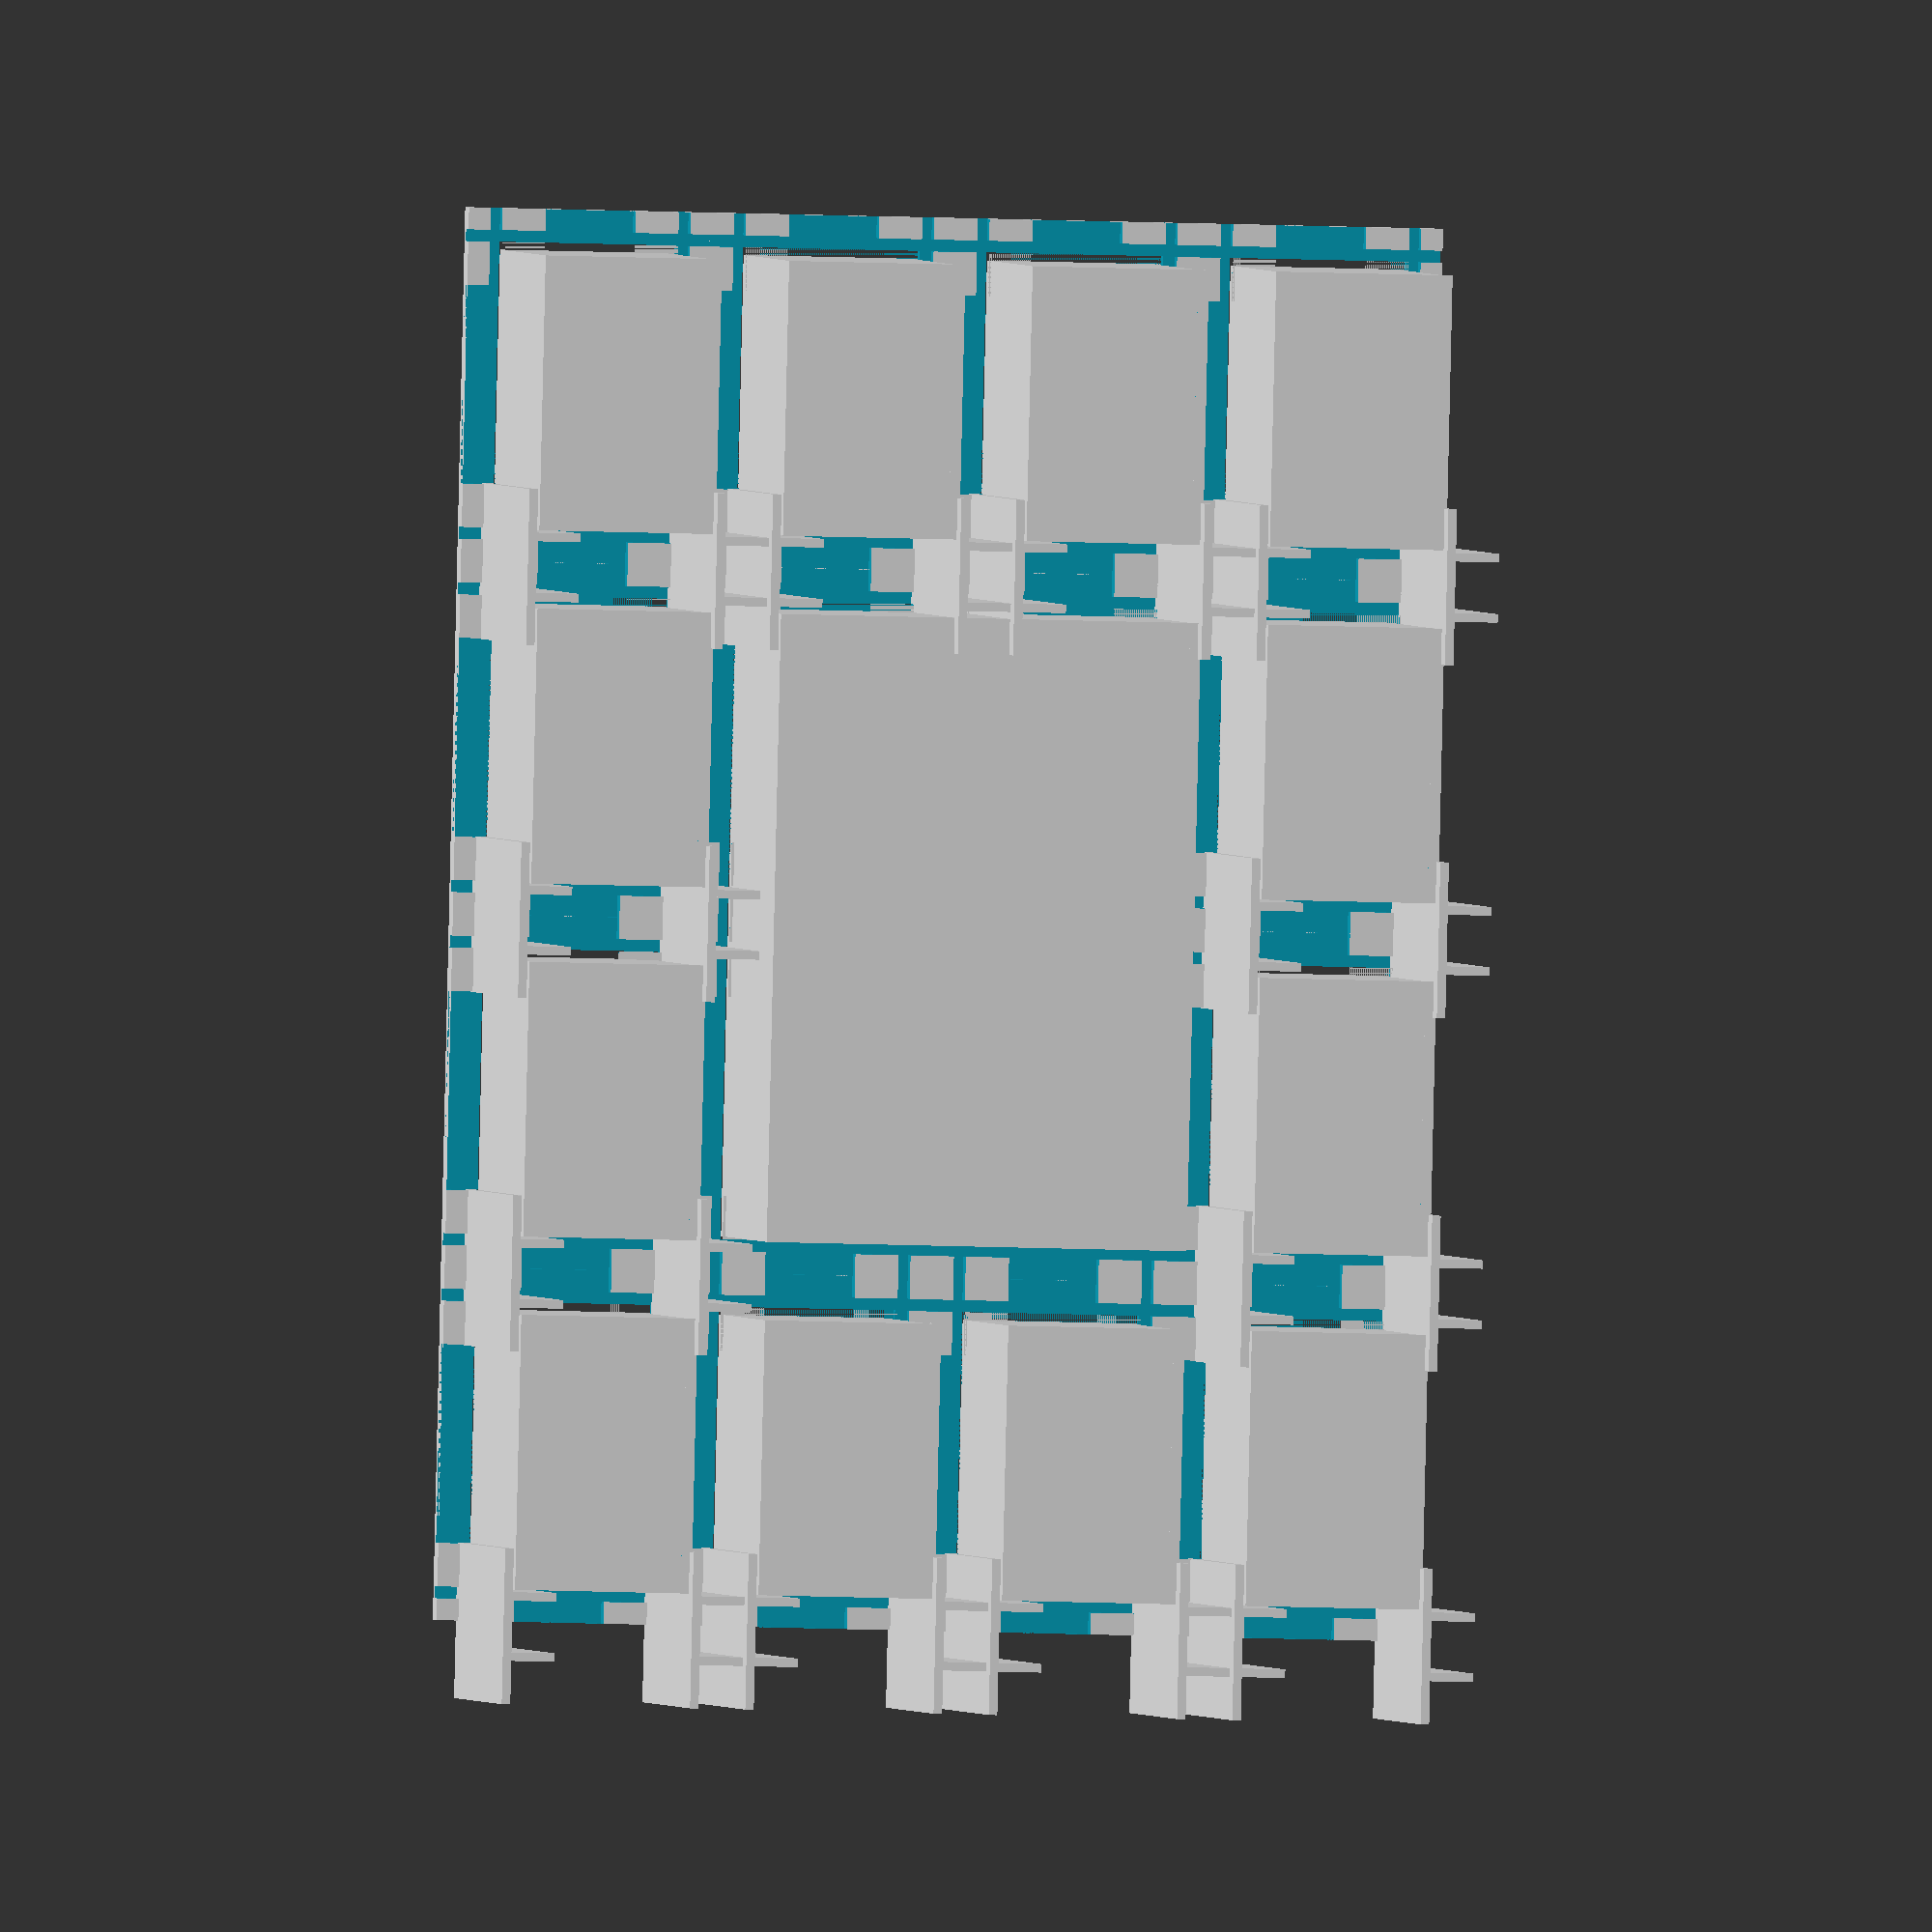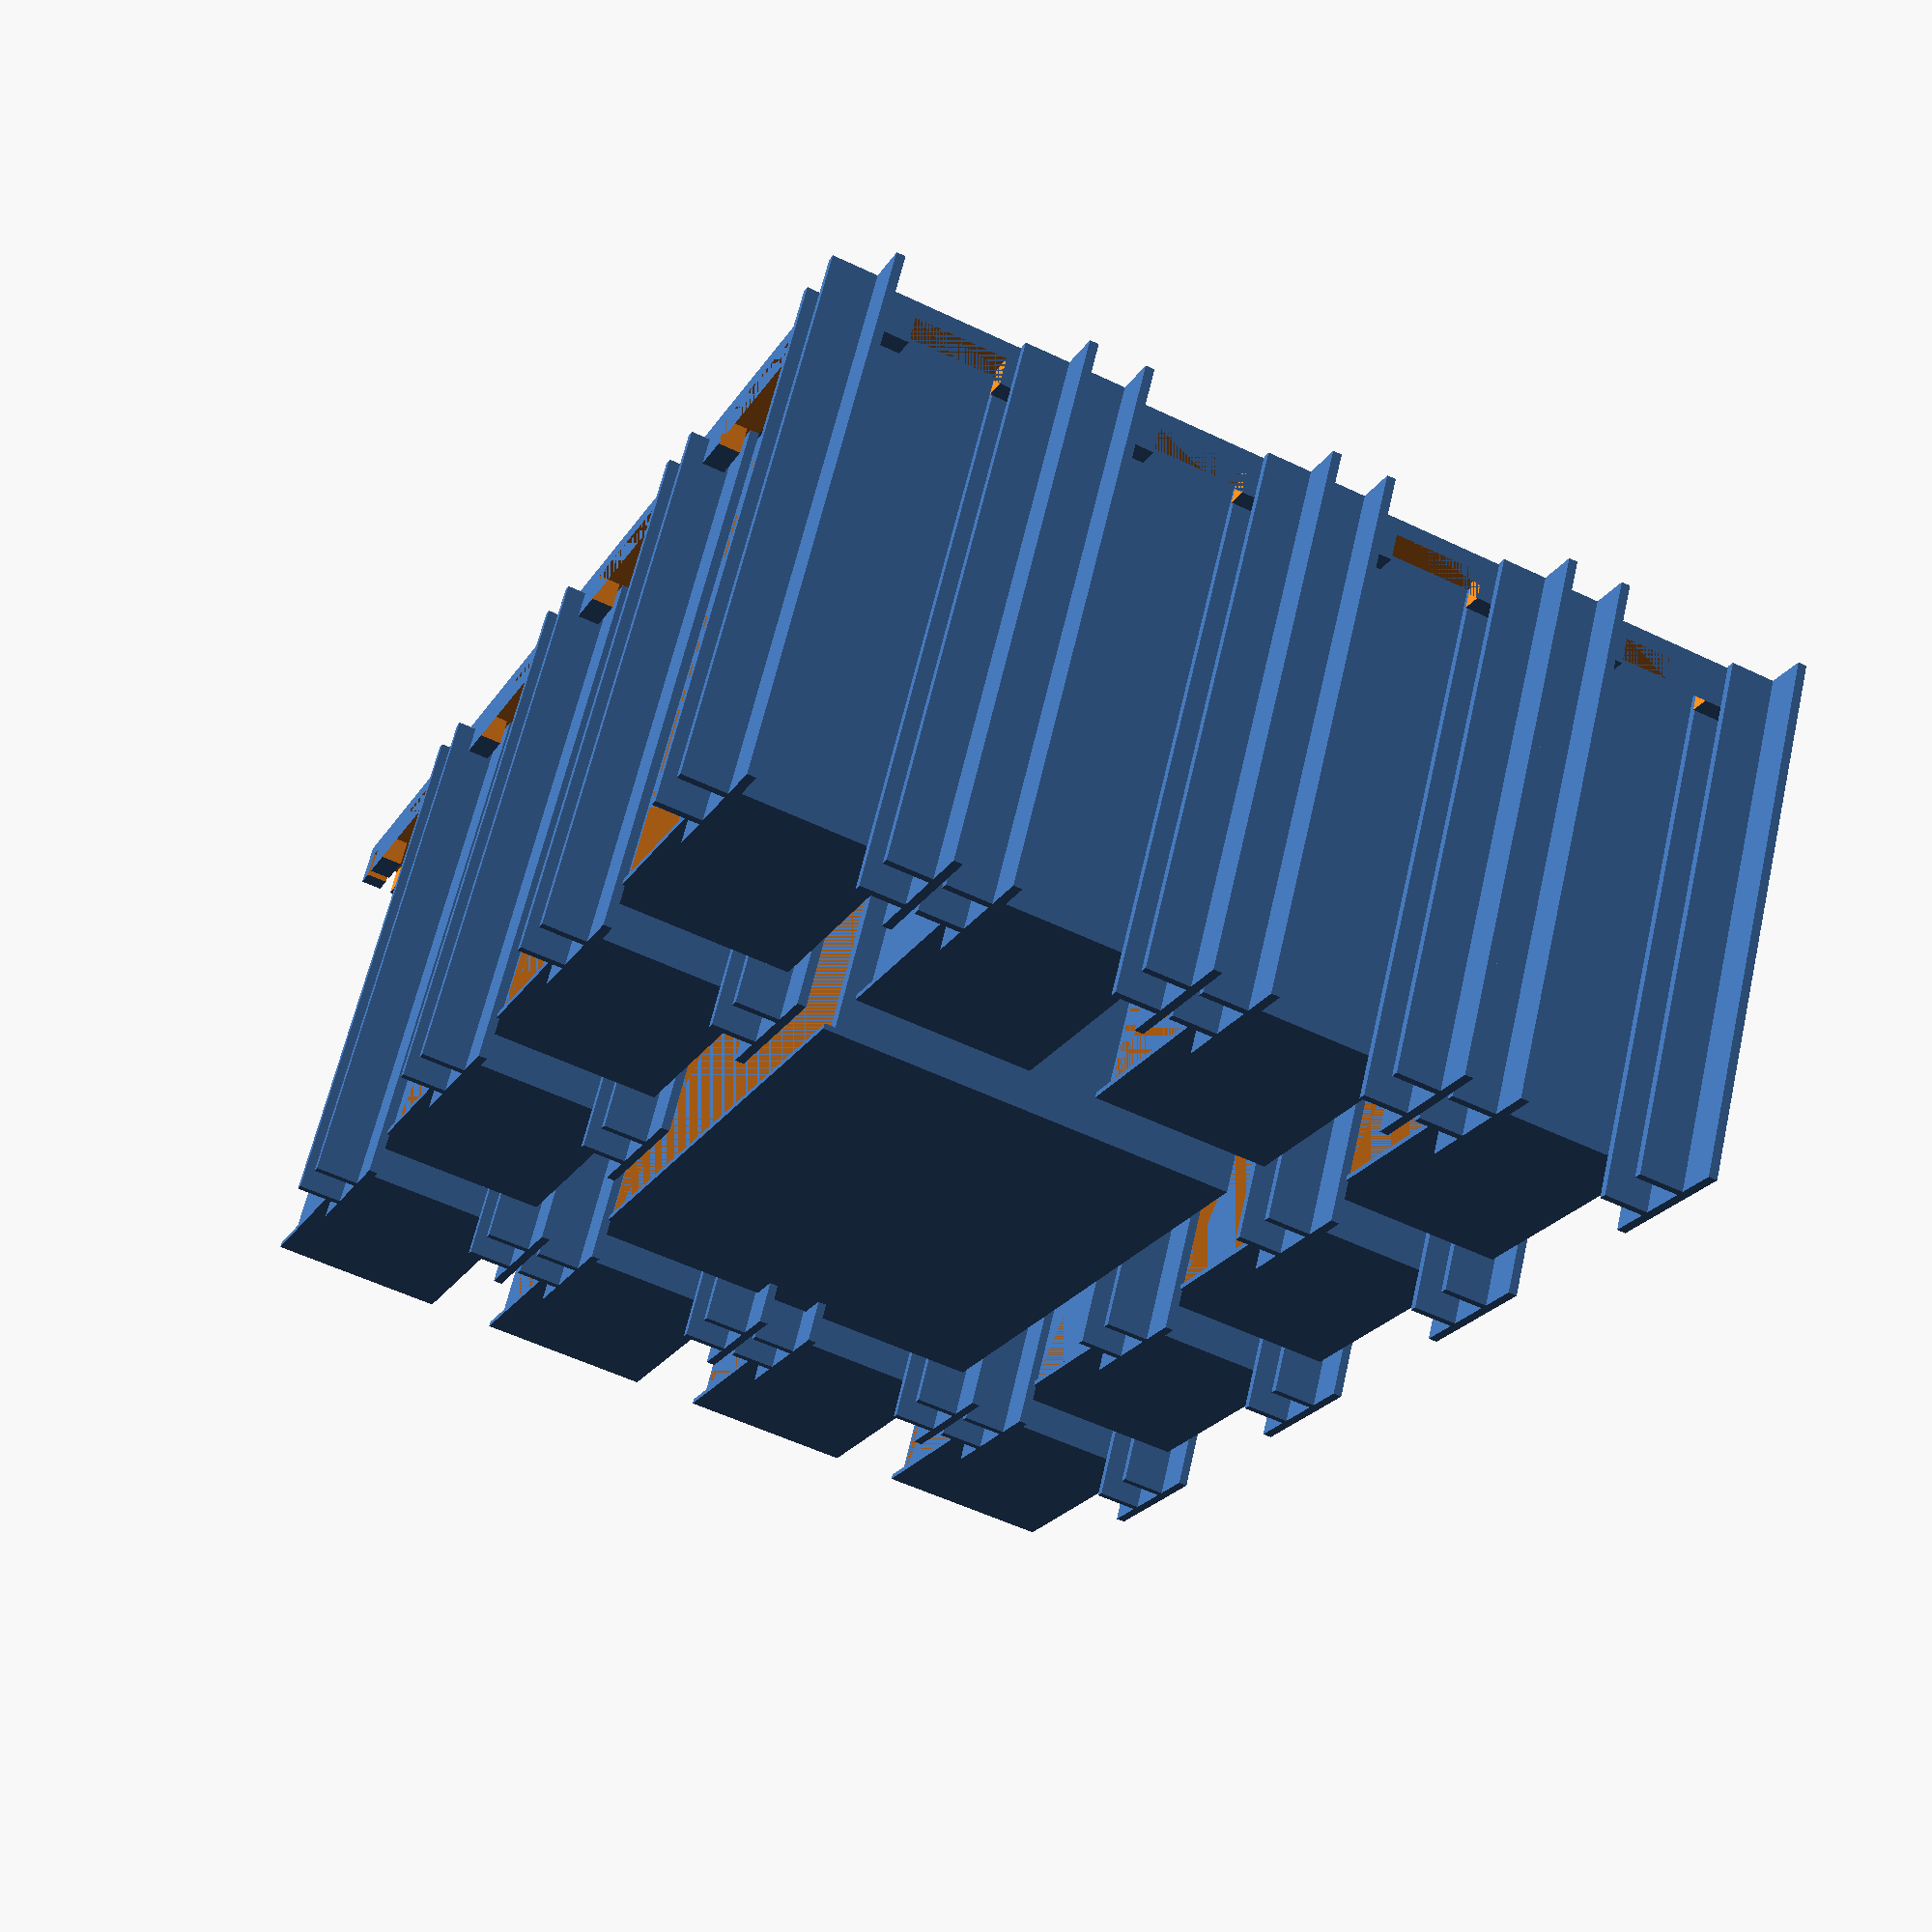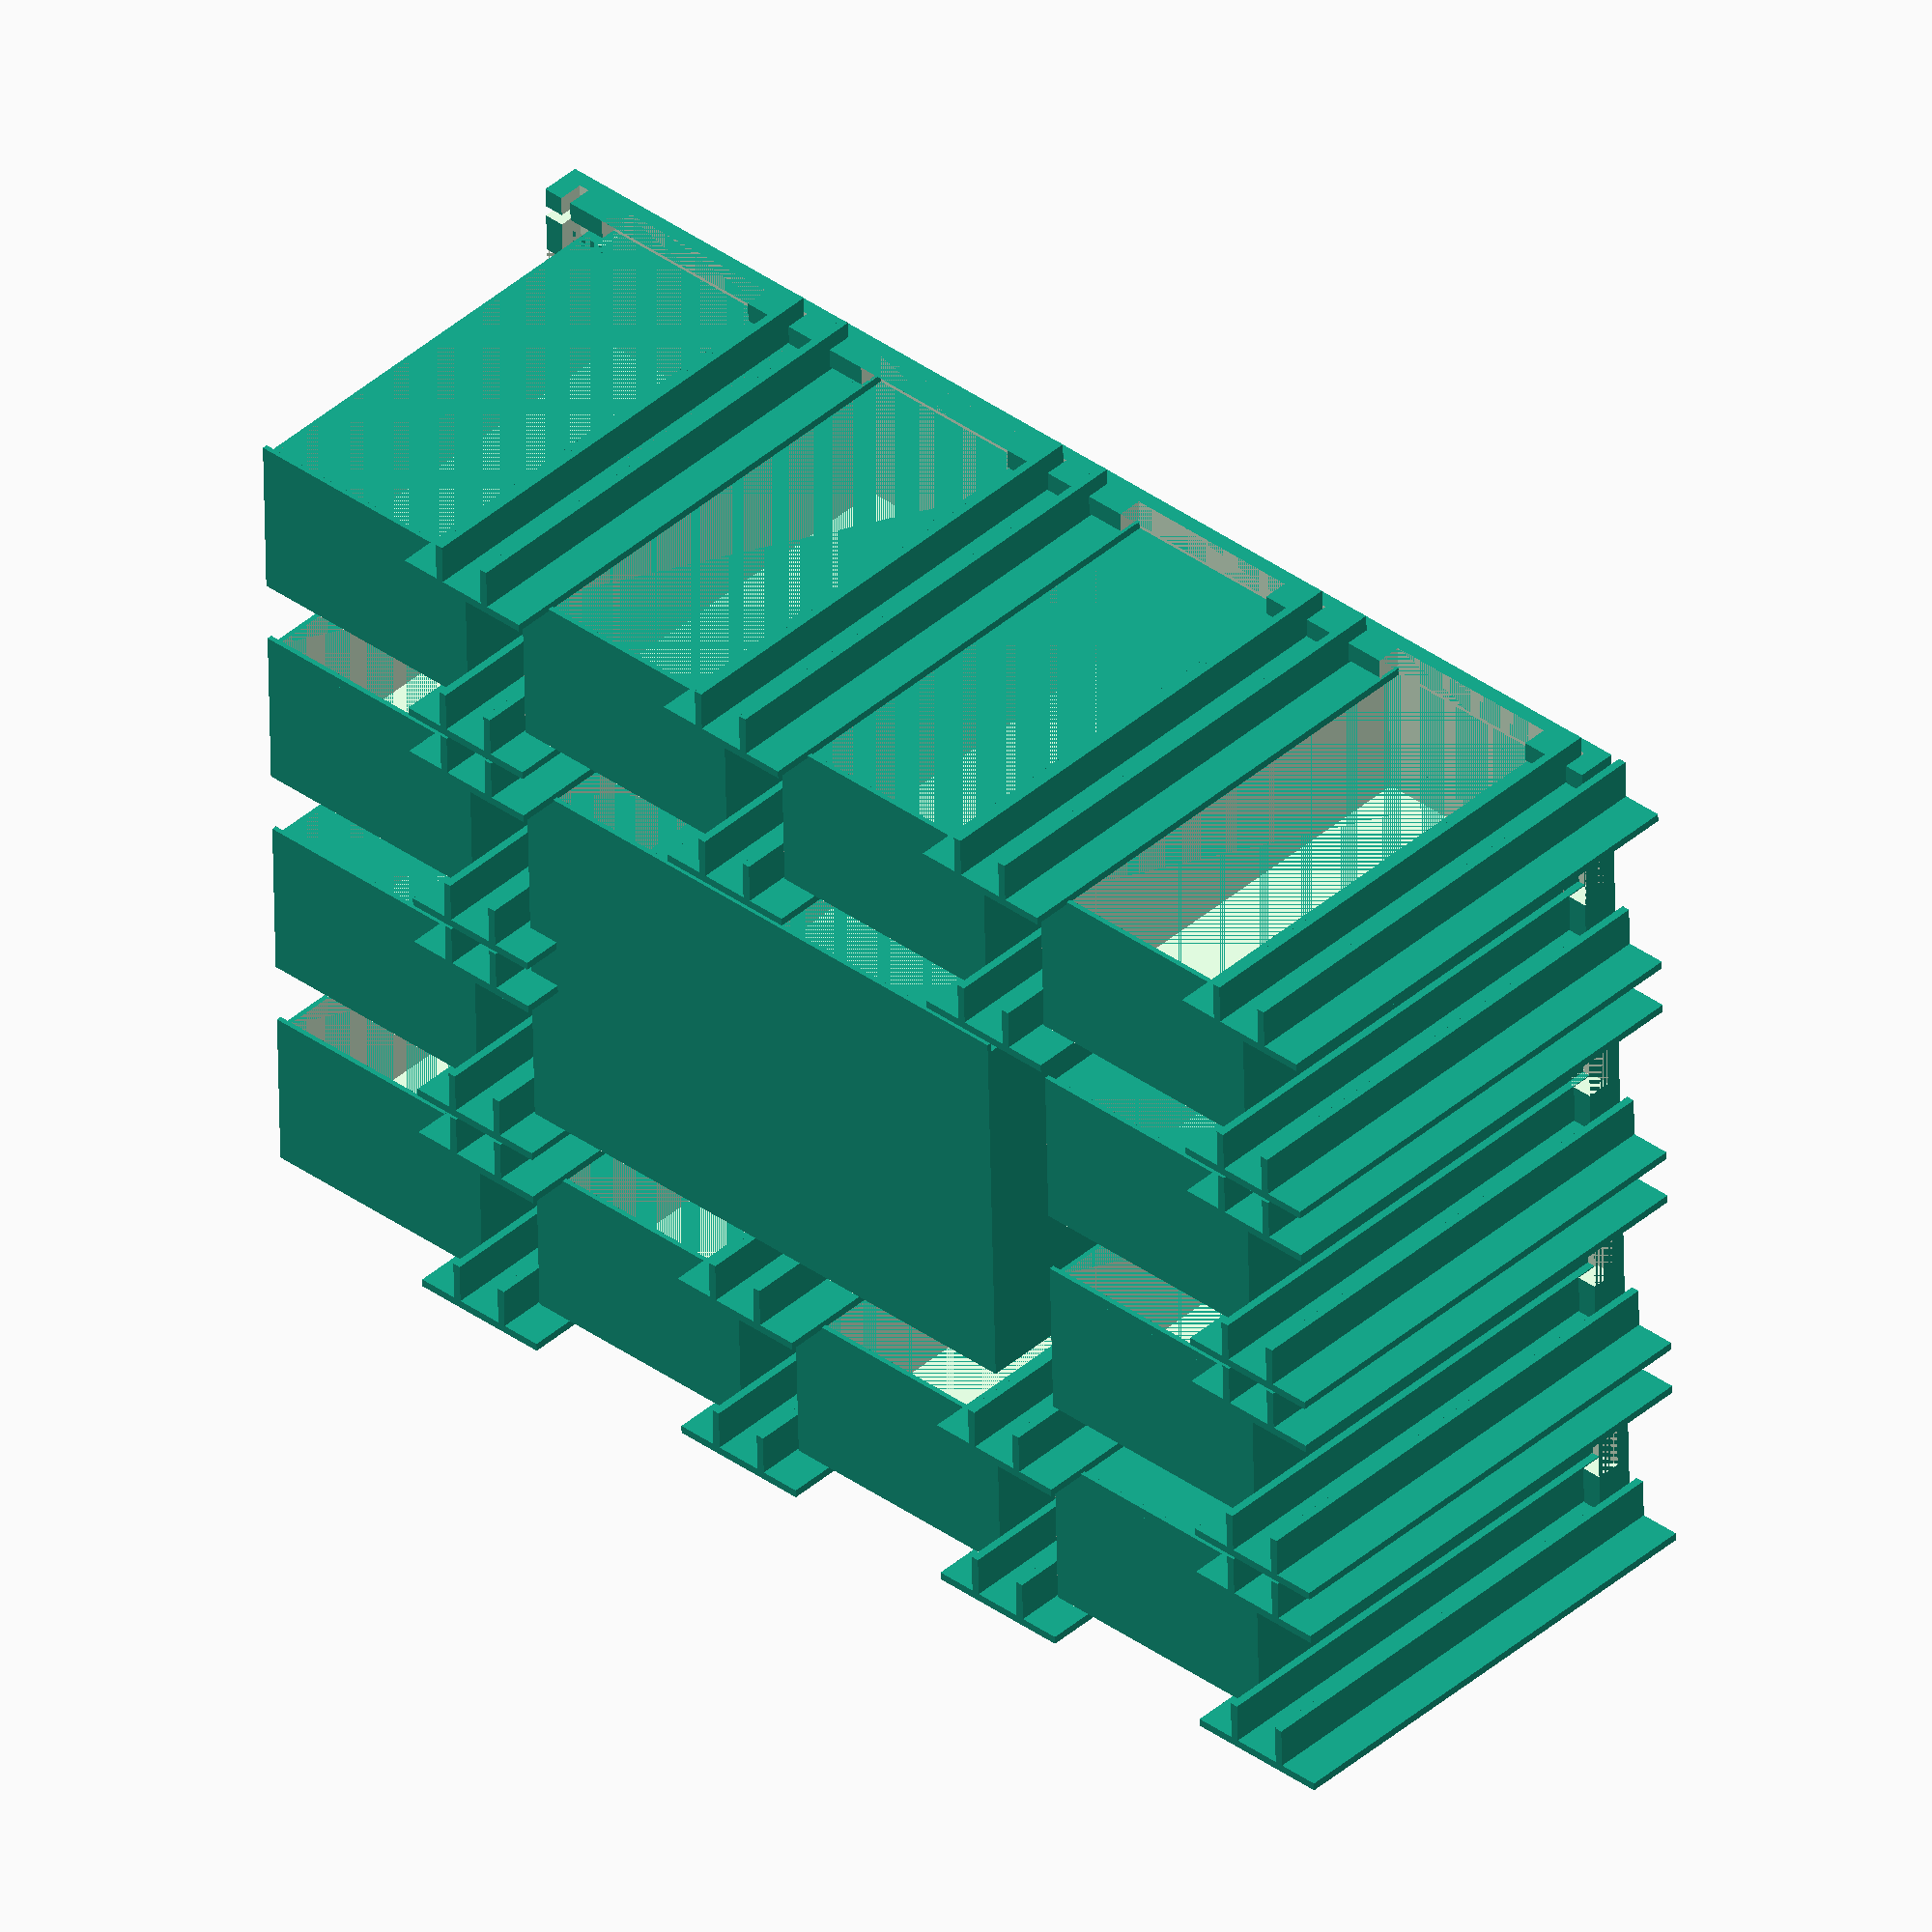
<openscad>
/*
	Parametric 3D Printable Small Parts Drawers v1.0
	Copyright (C) 2014 Travis John Howse
	tjhowse at gmail.com

	This program is free software: you can redistribute it and/or modify
	it under the terms of the GNU General Public License as published by
	the Free Software Foundation, either version 3 of the License, or
	(at your option) any later version.

	This program is distributed in the hope that it will be useful,
	but WITHOUT ANY WARRANTY; without even the implied warranty of
	MERCHANTABILITY or FITNESS FOR A PARTICULAR PURPOSE.  See the
	GNU General Public License for more details.

	You should have received a copy of the GNU General Public License
	along with this program.  If not, see <http://www.gnu.org/licenses/>.
*/

// Dimensions of one unit of the drawer matrix.
unit_x = 98;
unit_y = 65;
unit_z = 45;

// Adust this scalar until the posts fit snugly in the face slots
post_thickness_scalar = 0.72;

drawer_wall_thickness = 1;
frame_wall_thickness = 4;
zff = 0.01;
slide_clearance = 1;

post_thickness = 2.2;
post_fin_x = frame_wall_thickness*2;
post_extra = 1.5;
frame_width = frame_wall_thickness+post_thickness;

handle_y = 30;
handle_x = 15;
frame_face_z = 3;
frame_face_pegs = 5;
drawer_lip = 2;

module drawer(units_x, units_y, units_z)
{
	drawer_x = unit_x * units_x - frame_wall_thickness;
	drawer_y = unit_y * units_y - slide_clearance*2 - frame_width*2;
	drawer_z = unit_z * units_z - slide_clearance*2 - frame_width*2;
	
	difference()
	{
		cube([drawer_x,drawer_y,drawer_z]);
		translate([drawer_wall_thickness,drawer_wall_thickness,drawer_wall_thickness]) cube([drawer_x-drawer_wall_thickness*2,drawer_y-drawer_wall_thickness*2,drawer_z-drawer_wall_thickness]);
	}
	// Handle
	difference()
	{
		translate([drawer_x-handle_x/sqrt(2),drawer_y/2-handle_y/2,drawer_z/2]) rotate([0,45,0]) union()
		{
			difference()
			{
				cube([handle_x,handle_y,handle_x]);
				translate([0,drawer_wall_thickness,drawer_wall_thickness]) cube([handle_x-drawer_wall_thickness,handle_y-drawer_wall_thickness*2,handle_x-drawer_wall_thickness]);
			}
			translate([handle_x-drawer_wall_thickness*2,drawer_wall_thickness,handle_x-drawer_wall_thickness]) cube([drawer_wall_thickness,handle_y-drawer_wall_thickness*2,drawer_wall_thickness]);
		}
		cube([drawer_x,drawer_y,drawer_z]);
	}
	translate([drawer_x-drawer_wall_thickness,0,drawer_z]) cube([drawer_wall_thickness,drawer_y,drawer_lip]);
	translate([0,0,drawer_z]) cube([drawer_wall_thickness,drawer_y,drawer_lip]);
}

module post(units_x)
{
	post_x = unit_x * units_x;
	cube([post_x,post_fin_x*3+post_thickness*post_thickness_scalar*2+post_extra,post_thickness*post_thickness_scalar]);
	translate([0,post_fin_x,post_thickness*post_thickness_scalar]) cube([post_x,post_thickness*post_thickness_scalar,post_fin_x]);
	translate([0,post_fin_x*2+post_thickness*post_thickness_scalar+post_extra,post_thickness*post_thickness_scalar]) cube([post_x,post_thickness*post_thickness_scalar,post_fin_x]);
}

module edge_post(units_x)
{
	post_x = unit_x * units_x;
	cube([post_x,post_fin_x+post_thickness*post_thickness_scalar+frame_wall_thickness,post_thickness*post_thickness_scalar]);
	translate([0,post_fin_x,post_thickness*post_thickness_scalar]) cube([post_x,post_thickness*post_thickness_scalar,post_fin_x]);
	
}

module post_subtract()
{
	translate([0,0,0])union()
	{
		translate([-(post_fin_x*2+post_thickness)/2,-post_thickness/2,0]) cube([post_fin_x*2+post_thickness,post_thickness,50]);
		rotate([0,0,90]) translate([-(post_fin_x*2+post_thickness)/2,-post_thickness/2,0]) cube([post_fin_x*2+post_thickness,post_thickness,50]);
	}
}

module frame_face_single(units_z, units_y)
{
	frame_x = unit_z * units_z;
	frame_y = unit_y * units_y;
	frame_z = frame_face_z+frame_face_pegs;
	
	difference()
	{
		cube([frame_x,frame_y,frame_z]);
		translate([frame_width,frame_width,0]) cube([frame_x-frame_width*2,frame_y-frame_width*2,frame_z]);
		translate([frame_wall_thickness+post_thickness*1.5+frame_x-frame_width*2-zff,frame_wall_thickness+post_thickness/2+zff,frame_face_z]) post_subtract();
		translate([frame_wall_thickness+post_thickness/2+zff,frame_wall_thickness+post_thickness/2+zff,frame_face_z]) post_subtract();
		translate([frame_wall_thickness+post_thickness/2+zff,frame_wall_thickness+post_thickness*1.5+frame_y-frame_width*2-zff,frame_face_z]) post_subtract();
		translate([frame_wall_thickness+post_thickness*1.5+frame_x-frame_width*2-zff,frame_wall_thickness+post_thickness*1.5+frame_y-frame_width*2-zff,frame_face_z]) post_subtract();
		
		translate([frame_width+post_fin_x,0,frame_face_z]) cube([frame_x-frame_width*2-post_fin_x*2,frame_y,frame_z]);
		translate([0,frame_width+post_fin_x,frame_face_z]) cube([frame_x,frame_y-frame_width*2-post_fin_x*2,frame_z]);
	}
}

module frame_face(units_z, units_y)
{
	difference()
	{
		union()
		{
			for (j = [0 : units_z-1])
			{
				for (i = [0 : units_y-1])
				{
					translate([i*(unit_z),j*(unit_y),0]) frame_face_single(1,1);
				}
			}
		}
		translate([frame_width,frame_width,-zff]) cube([unit_z * units_y-frame_width*2,unit_y * units_z-frame_width*2,frame_face_z+frame_face_pegs+2*zff]);
	}
	
}

module set_unit_faces(x,y)
{
	for (j = [0 : y-1])
	{
		for (i = [0 : x-1])
		{
			translate([i*(unit_z+5),j*(unit_y+5),0]) frame_face(1,1);
		}
	}
}

module set_unit_posts(x,y)
{
	for (j = [0 : y-1])
	{
		for (i = [0 : x-1])
		{
			translate([i*(unit_x+1),j*((post_fin_x*3+post_thickness*post_thickness_scalar*2+post_extra)+5),0]) post(1);
		}
	}	
}

module set_unit_drawers(x,y)
{
	for (j = [0 : y-1])
	{
		for (i = [0 : x-1])
		{
			translate([i*(unit_x+10),j*(unit_y-10),0]) drawer(1,1,1);
		}
	}
}

module assembled_unit()
{
	rotate([0,-90,0]) frame_face(1,1);
	translate([-unit_x+5,frame_width+slide_clearance/2,frame_width+slide_clearance/2]) drawer(1,1,1);
	translate([-unit_x-frame_face_z,-(post_fin_x*3+post_thickness*post_thickness_scalar*2+post_extra)/2,frame_wall_thickness]) post(1);
	translate([-unit_x-frame_face_z,-(post_fin_x*3+post_thickness*post_thickness_scalar*2+post_extra)/2,unit_z-frame_wall_thickness-post_thickness]) post(1);
}

module assembled()
{
	// A very rough demo on how all the parts fit together. In a proper assembly there should be:
	// * A second set of frame_faces(int,int) parts on the back,
	// * The big 2x2 drawer should have four more posts around it,
	// * The posts on the right of the big drawer should be rotated 90 degrees along the x axis
	// * The right hand side should have five more posts on it,
	// * The side posts should be rotated 90 degrees along x so nothing pokes out the sides,
	// * The top posts should be rotated 180 degrees along x so nothing pokes out the top.
	
	assembled_unit();
	translate([0,unit_y,0]) assembled_unit();
	translate([0,2*unit_y,0]) assembled_unit();
	translate([0,3*unit_y,0]) assembled_unit();
	translate([0,0,unit_z]) assembled_unit();
	translate([0,0,2*unit_z]) assembled_unit();
	translate([0,0,3*unit_z]) assembled_unit();
	translate([0,3*unit_y,unit_z]) assembled_unit();
	translate([0,3*unit_y,2*unit_z]) assembled_unit();
	translate([0,3*unit_y,3*unit_z]) assembled_unit();	
	translate([0,unit_y,3*unit_z]) assembled_unit();
	translate([0,2*unit_y,3*unit_z]) assembled_unit();
	translate([0,unit_y,unit_z]) rotate([0,-90,0]) frame_face(2,2);
	translate([-unit_x+5,unit_y+frame_width+slide_clearance/2,unit_z+frame_width+slide_clearance/2]) drawer(1,2,2);	
}

// Use these for printing batches of parts
// set_unit_faces(4,2);
// set_unit_posts(2,6);
// set_unit_drawers(1,3);
// %cube([200,200,200]);

// frame_face(1,1);
// post(1);
// edge_post(1);
// drawer(1,1,1);

assembled();
</openscad>
<views>
elev=13.8 azim=345.6 roll=264.7 proj=o view=solid
elev=234.1 azim=119.4 roll=117.0 proj=p view=wireframe
elev=231.2 azim=132.8 roll=178.9 proj=o view=wireframe
</views>
